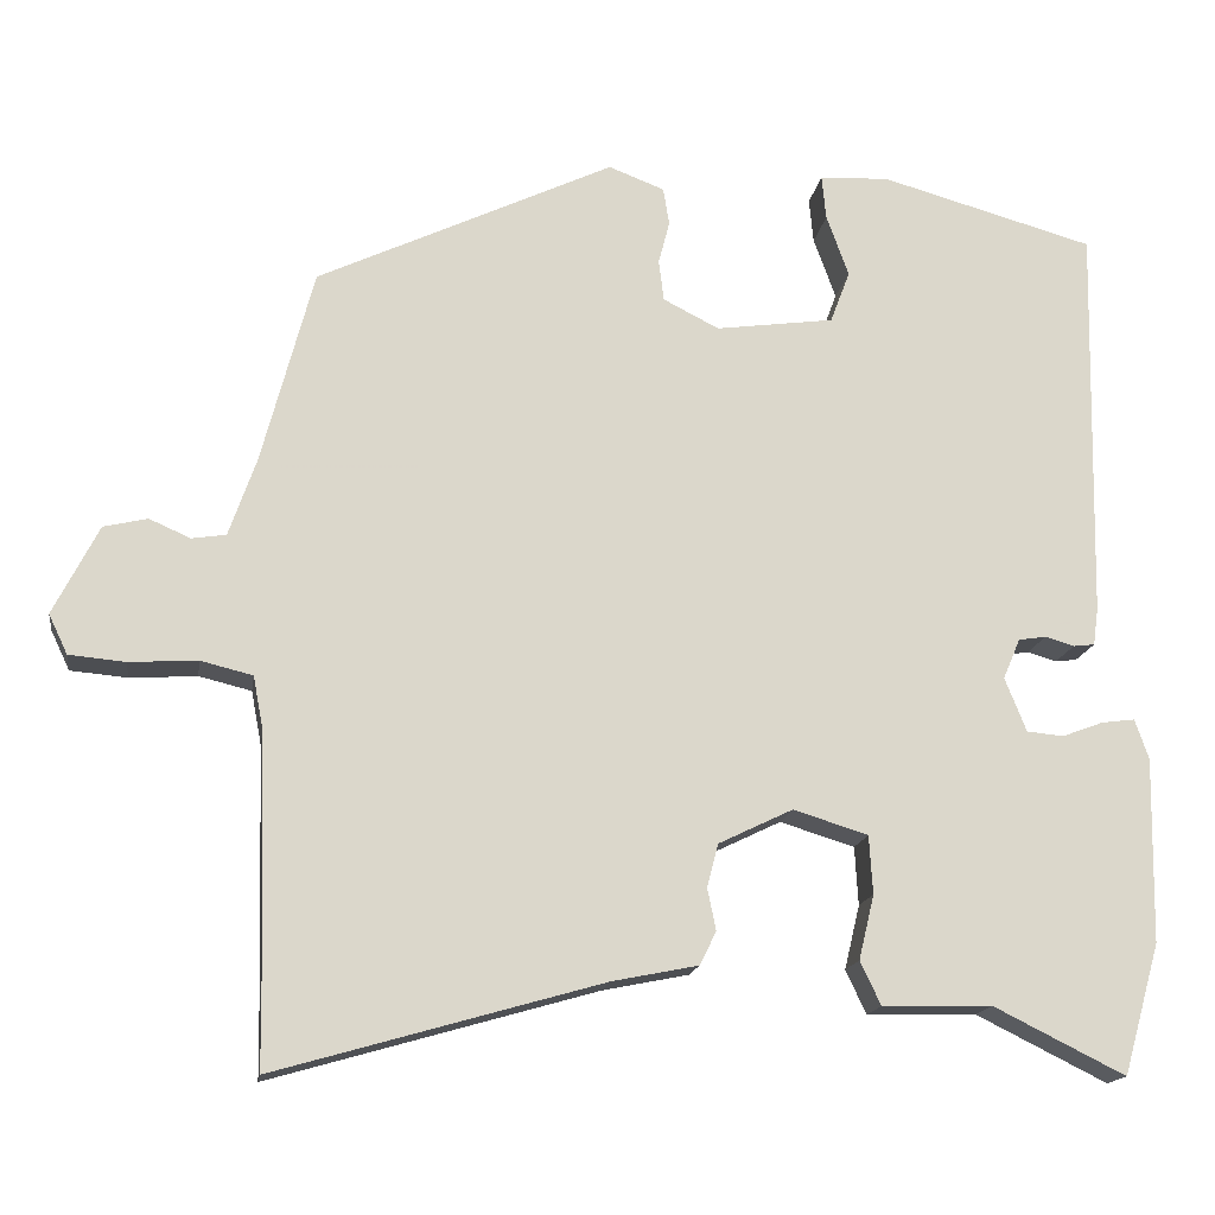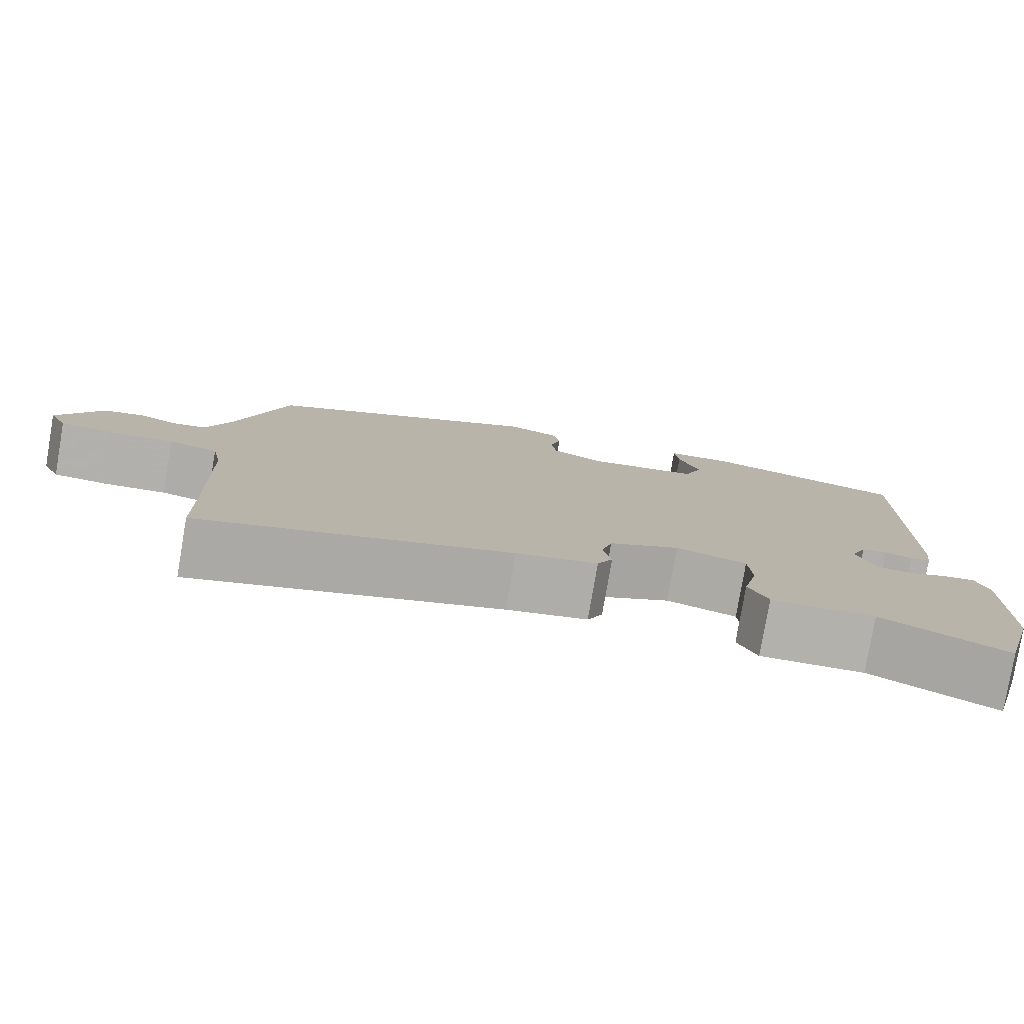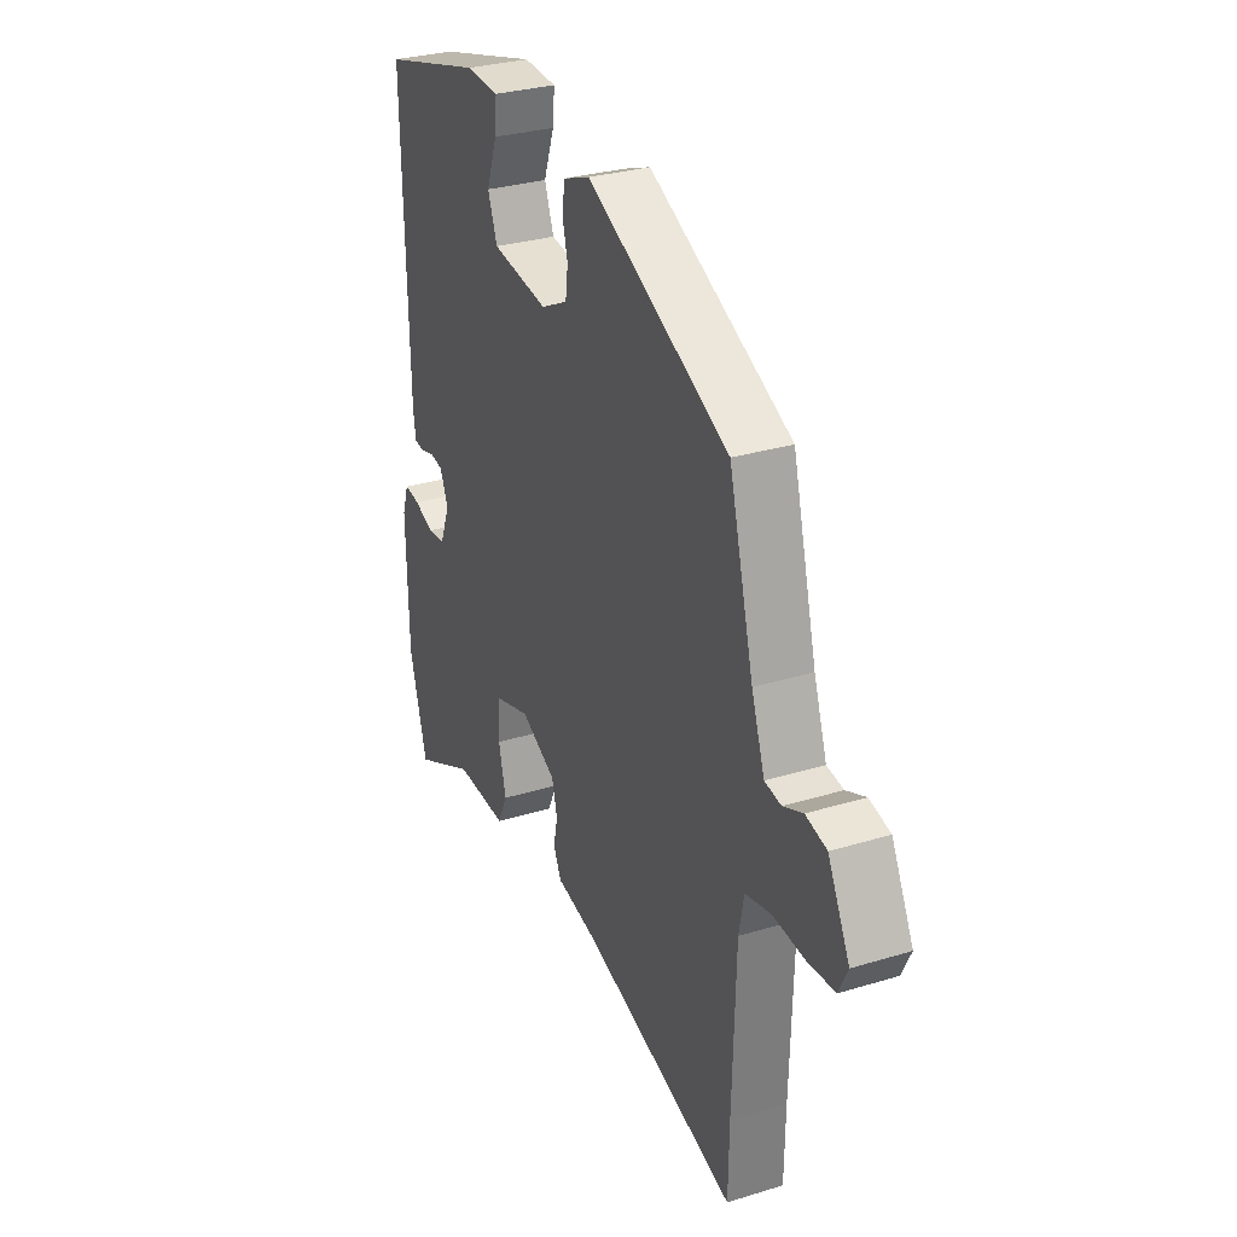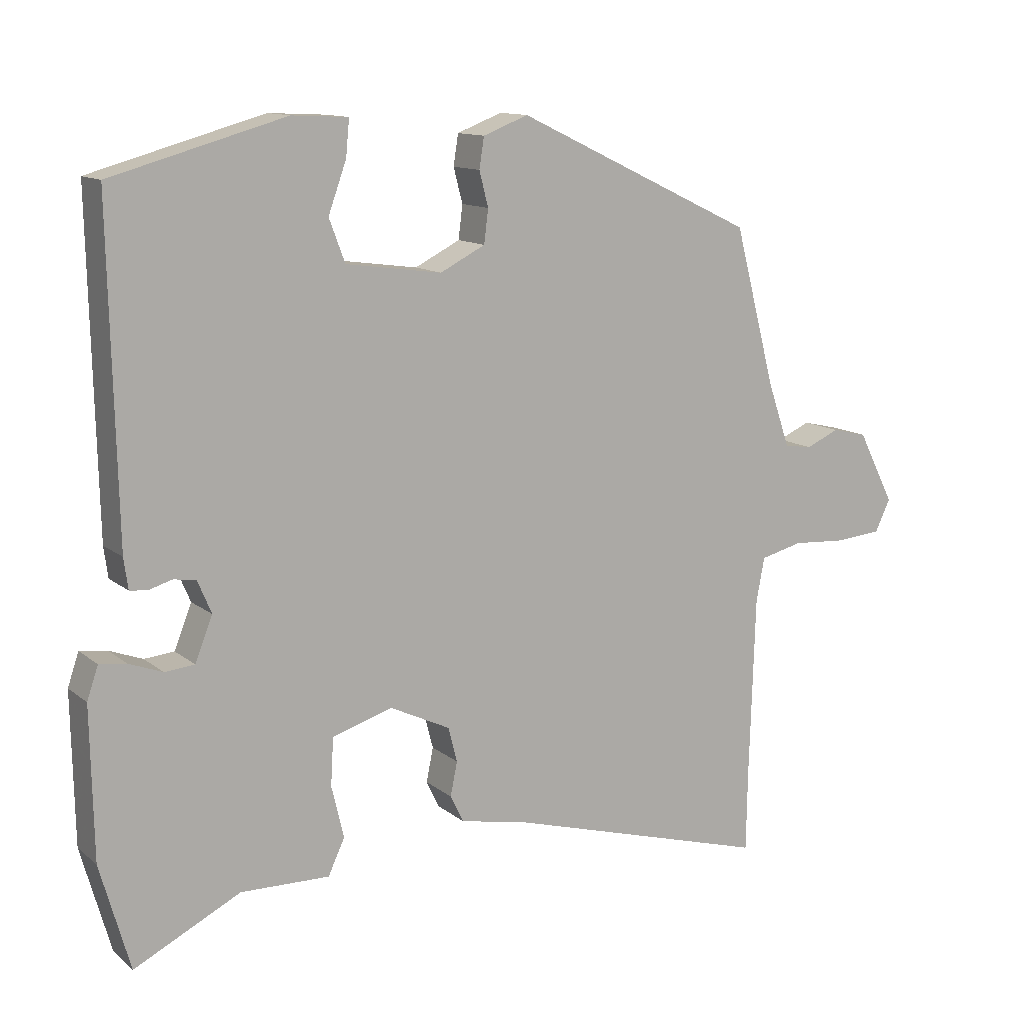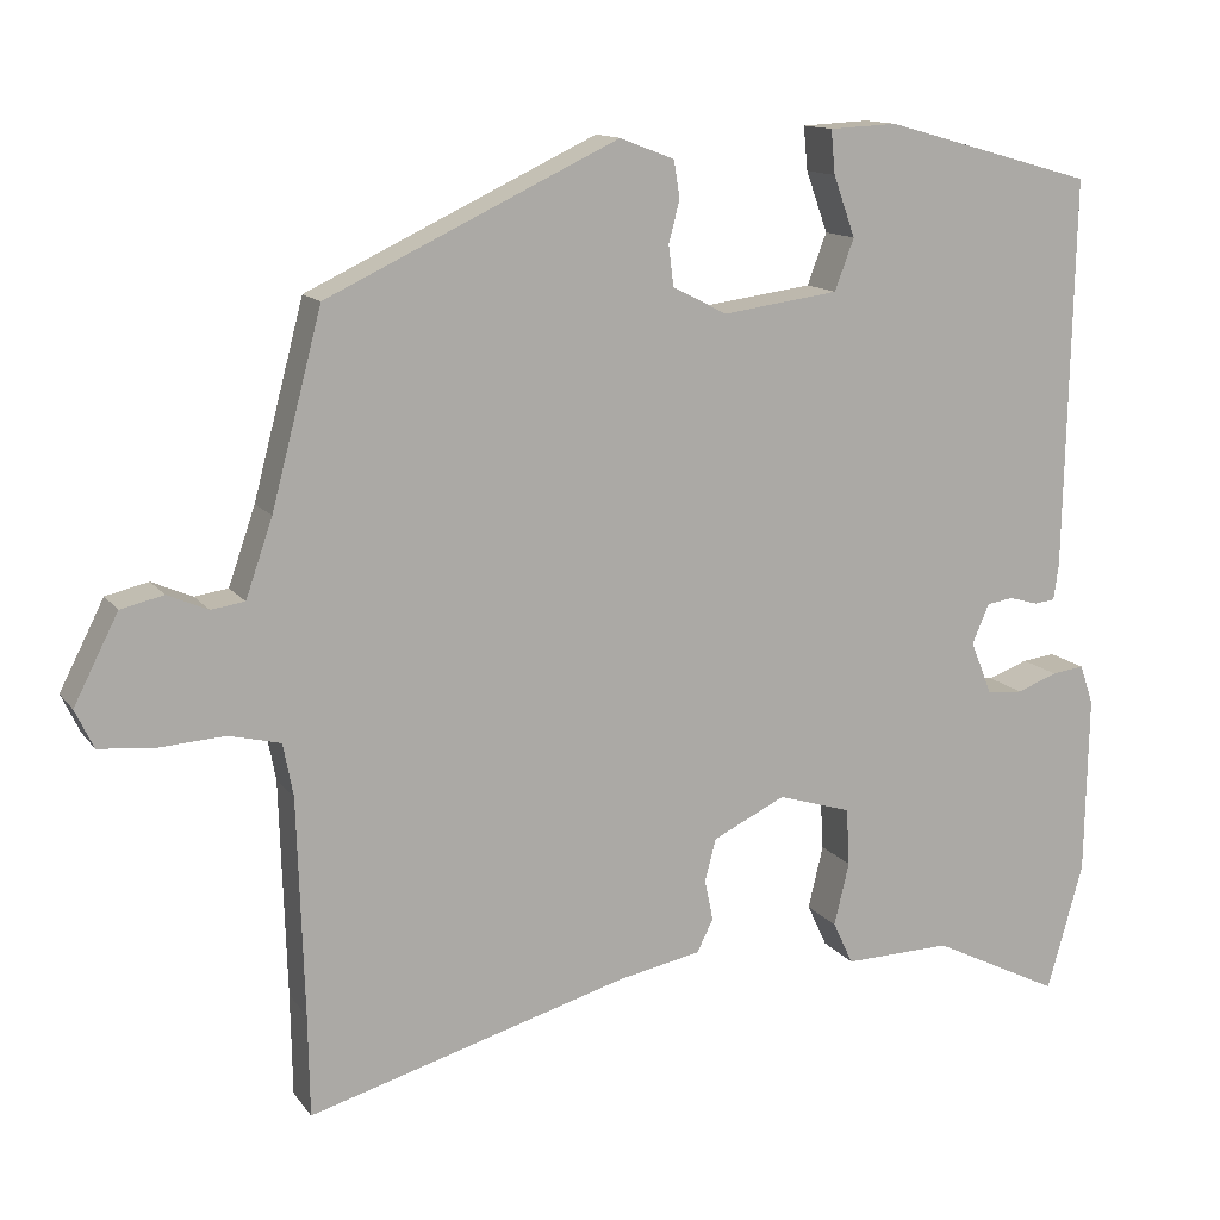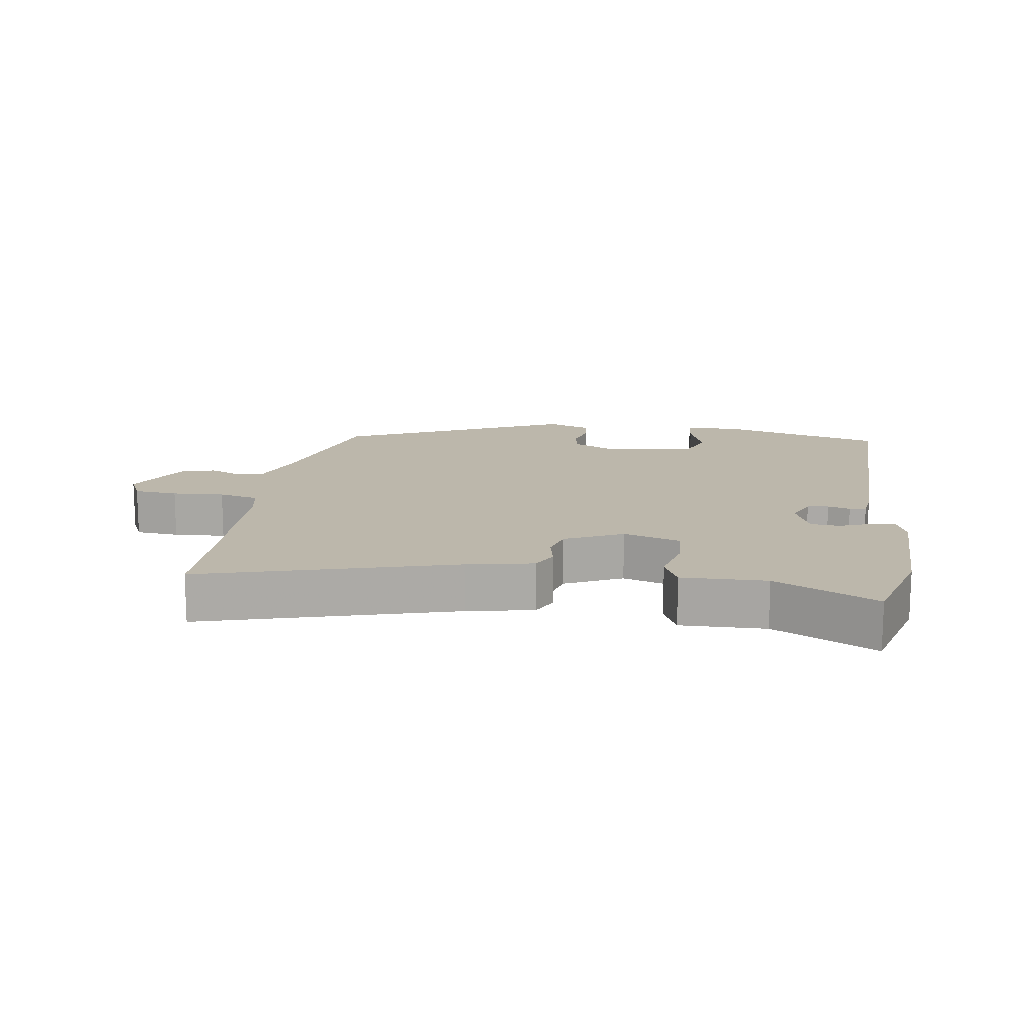
<metadata>
{"format":"obj","ext":"obj","renderer":"f3d","projection":"perspective","resolution":1024,"background":"white","views":[{"elev":-16.1,"azim":171.4,"up":"+Z"},{"elev":-79.1,"azim":170.3,"up":"+Z"},{"elev":30.4,"azim":66.2,"up":"+Z"},{"elev":12.4,"azim":-30.1,"up":"+Z"},{"elev":13.1,"azim":157.4,"up":"+Z"},{"elev":14.5,"azim":-171.4,"up":"+Y"}]}
</metadata>
<code>
v 0.464 0.07 0.304
v 0.524 0.07 0.076
v 0.556 0.07 -0.016
v 0.596 0.07 -0.022
v 0.644 0.07 -0.001
v 0.695 0.07 -0.013
v 0.748 0.07 -0.117
v 0.726 0.07 -0.163
v 0.66 0.07 -0.169
v 0.581 0.07 -0.164
v 0.52 0.07 -0.179
v 0.508 0.07 -0.242
v 0.5 0.07 -0.5
v 0.498 0.07 -0.621
v 0.117 0.07 -0.512
v 0.017 0.07 -0.492
v -0.002 0.07 -0.453
v 0.008 0.07 -0.404
v -0.005 0.07 -0.354
v -0.092 0.07 -0.312
v -0.179 0.07 -0.339
v -0.183 0.07 -0.407
v -0.165 0.07 -0.482
v -0.189 0.07 -0.533
v -0.317 0.07 -0.53
v -0.47 0.07 -0.606
v -0.513 0.07 -0.454
v -0.517 0.07 -0.239
v -0.501 0.07 -0.192
v -0.462 0.07 -0.197
v -0.414 0.07 -0.215
v -0.371 0.07 -0.211
v -0.346 0.07 -0.148
v -0.366 0.07 -0.101
v -0.398 0.07 -0.096
v -0.432 0.07 -0.106
v -0.457 0.07 -0.103
v -0.463 0.07 -0.059
v -0.473 0.07 0.406
v -0.223 0.07 0.476
v -0.142 0.07 0.472
v -0.147 0.07 0.42
v -0.173 0.07 0.348
v -0.15 0.07 0.287
v -0.012 0.07 0.268
v 0.053 0.07 0.301
v 0.059 0.07 0.349
v 0.046 0.07 0.399
v 0.053 0.07 0.443
v 0.118 0.07 0.468
v 0.464 0 0.304
v 0.524 0 0.076
v 0.556 0 -0.016
v 0.596 0 -0.022
v 0.644 0 -0.001
v 0.695 0 -0.013
v 0.748 0 -0.117
v 0.726 0 -0.163
v 0.66 0 -0.169
v 0.581 0 -0.164
v 0.52 0 -0.179
v 0.508 0 -0.242
v 0.5 0 -0.5
v 0.498 0 -0.621
v 0.117 0 -0.512
v 0.017 0 -0.492
v -0.002 0 -0.453
v 0.008 0 -0.404
v -0.005 0 -0.354
v -0.092 0 -0.312
v -0.179 0 -0.339
v -0.183 0 -0.407
v -0.165 0 -0.482
v -0.189 0 -0.533
v -0.317 0 -0.53
v -0.47 0 -0.606
v -0.513 0 -0.454
v -0.517 0 -0.239
v -0.501 0 -0.192
v -0.462 0 -0.197
v -0.414 0 -0.215
v -0.371 0 -0.211
v -0.346 0 -0.148
v -0.366 0 -0.101
v -0.398 0 -0.096
v -0.432 0 -0.106
v -0.457 0 -0.103
v -0.463 0 -0.059
v -0.473 0 0.406
v -0.223 0 0.476
v -0.142 0 0.472
v -0.147 0 0.42
v -0.173 0 0.348
v -0.15 0 0.287
v -0.012 0 0.268
v 0.053 0 0.301
v 0.059 0 0.349
v 0.046 0 0.399
v 0.053 0 0.443
v 0.118 0 0.468
f 47 48 49 50
f 46 47 50 1
f 45 46 1 2
f 44 45 2 3
f 40 41 42 43
f 40 43 44
f 39 40 44
f 38 39 44 3
f 35 36 37 38
f 34 35 38 3
f 28 29 30 31
f 28 31 32
f 25 26 27 28
f 25 28 32
f 22 23 24 25
f 21 22 25 32
f 20 21 32 33
f 15 16 17 18
f 13 14 15 18
f 12 13 18 19
f 11 12 19 20
f 7 8 9 10
f 4 5 6 7
f 11 20 33 34
f 7 10 11 34
f 3 4 7 34
f 100 99 98 97
f 51 100 97 96
f 52 51 96 95
f 53 52 95 94
f 93 92 91 90
f 94 93 90
f 94 90 89
f 53 94 89 88
f 88 87 86 85
f 53 88 85 84
f 81 80 79 78
f 82 81 78
f 78 77 76 75
f 82 78 75
f 75 74 73 72
f 82 75 72 71
f 83 82 71 70
f 68 67 66 65
f 68 65 64 63
f 69 68 63 62
f 70 69 62 61
f 60 59 58 57
f 57 56 55 54
f 84 83 70 61
f 84 61 60 57
f 84 57 54 53
f 1 51 52 2
f 2 52 53 3
f 3 53 54 4
f 4 54 55 5
f 5 55 56 6
f 6 56 57 7
f 7 57 58 8
f 8 58 59 9
f 9 59 60 10
f 10 60 61 11
f 11 61 62 12
f 12 62 63 13
f 13 63 64 14
f 14 64 65 15
f 15 65 66 16
f 16 66 67 17
f 17 67 68 18
f 18 68 69 19
f 19 69 70 20
f 20 70 71 21
f 21 71 72 22
f 22 72 73 23
f 23 73 74 24
f 24 74 75 25
f 25 75 76 26
f 26 76 77 27
f 27 77 78 28
f 28 78 79 29
f 29 79 80 30
f 30 80 81 31
f 31 81 82 32
f 32 82 83 33
f 33 83 84 34
f 34 84 85 35
f 35 85 86 36
f 36 86 87 37
f 37 87 88 38
f 38 88 89 39
f 39 89 90 40
f 40 90 91 41
f 41 91 92 42
f 42 92 93 43
f 43 93 94 44
f 44 94 95 45
f 45 95 96 46
f 46 96 97 47
f 47 97 98 48
f 48 98 99 49
f 49 99 100 50
f 50 100 51 1

</code>
